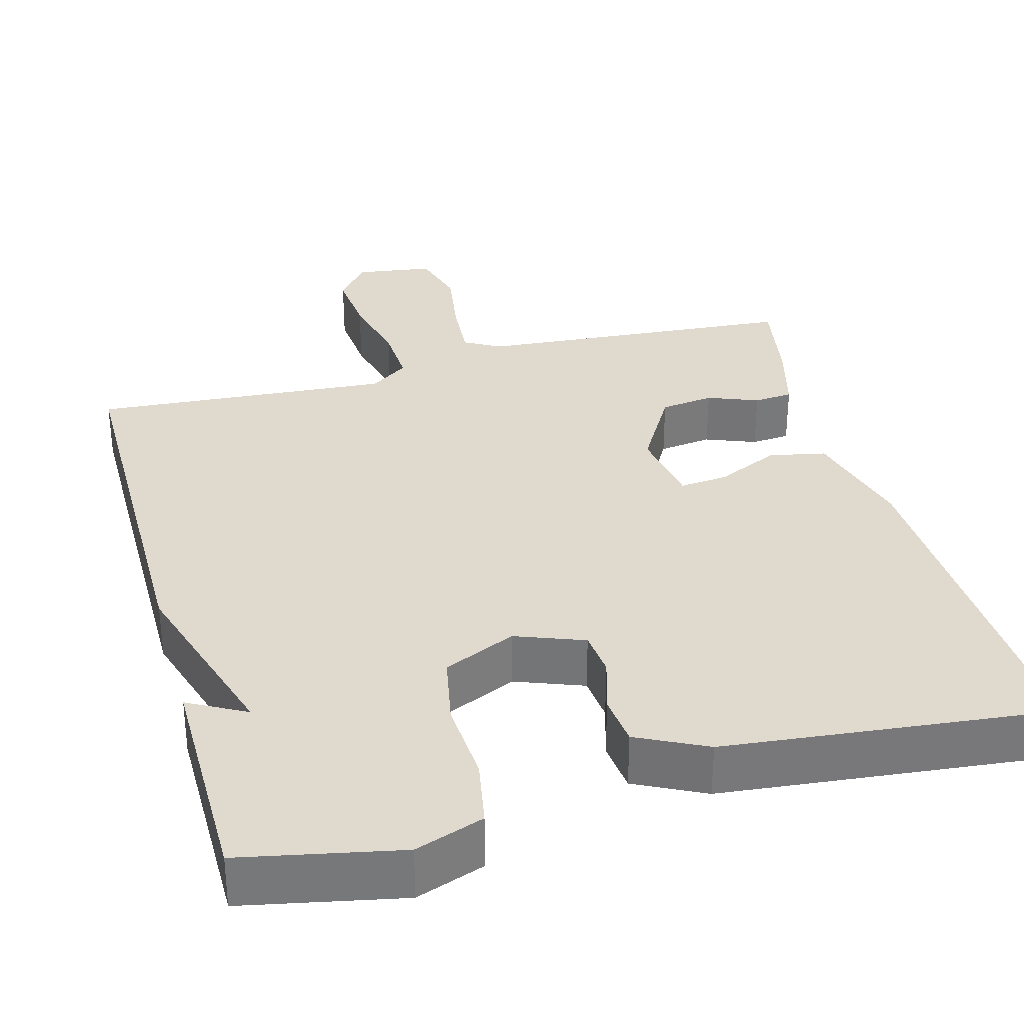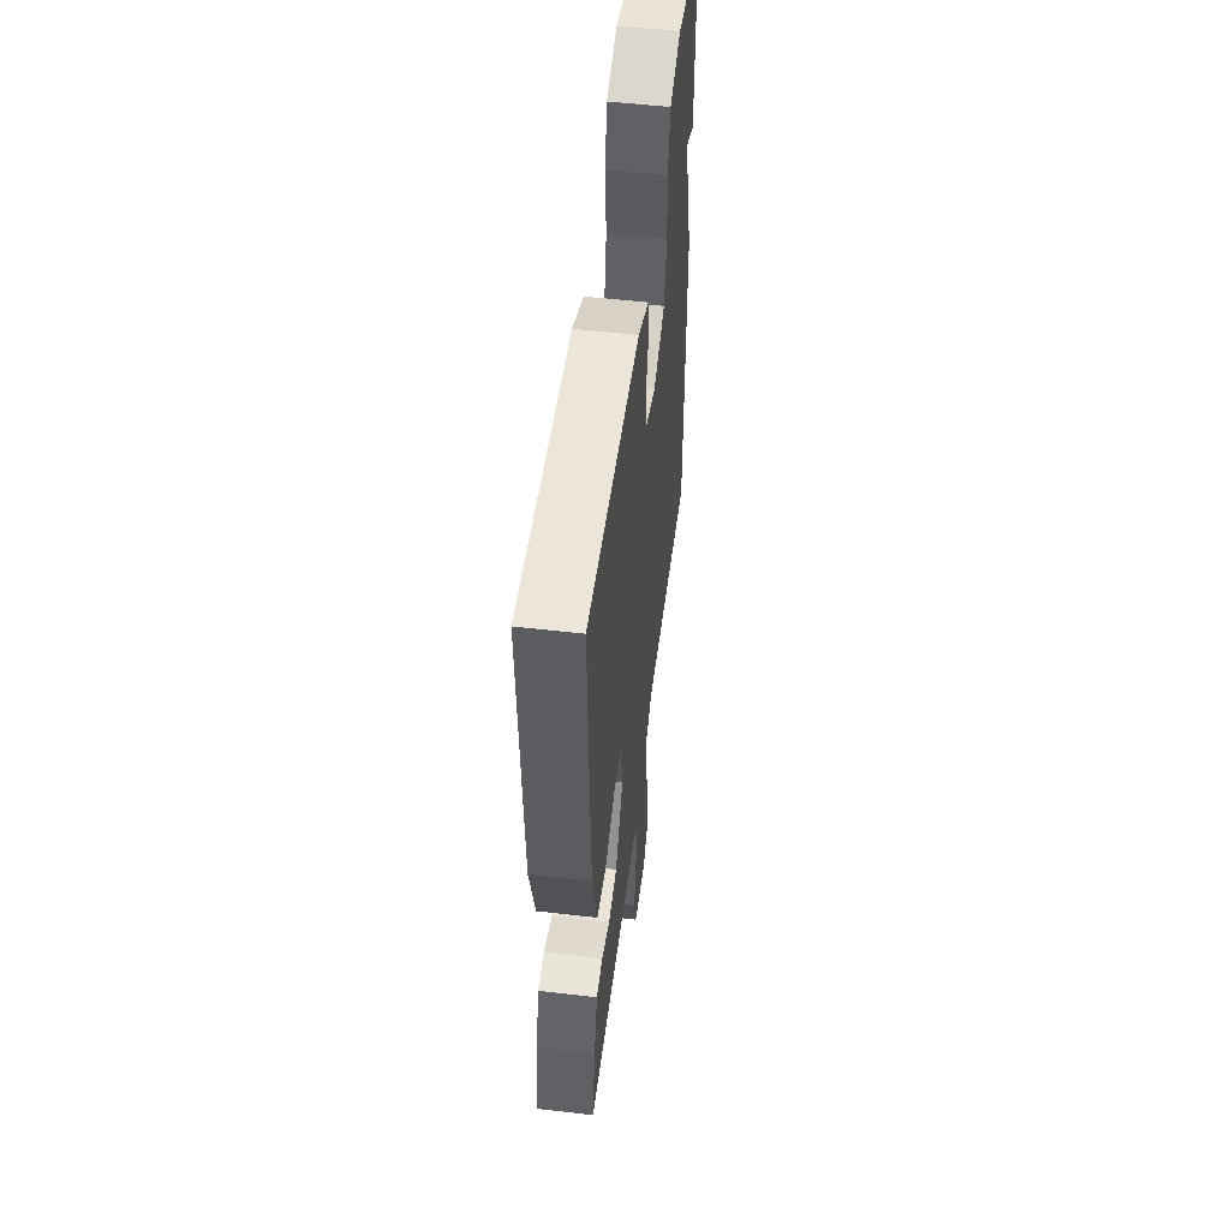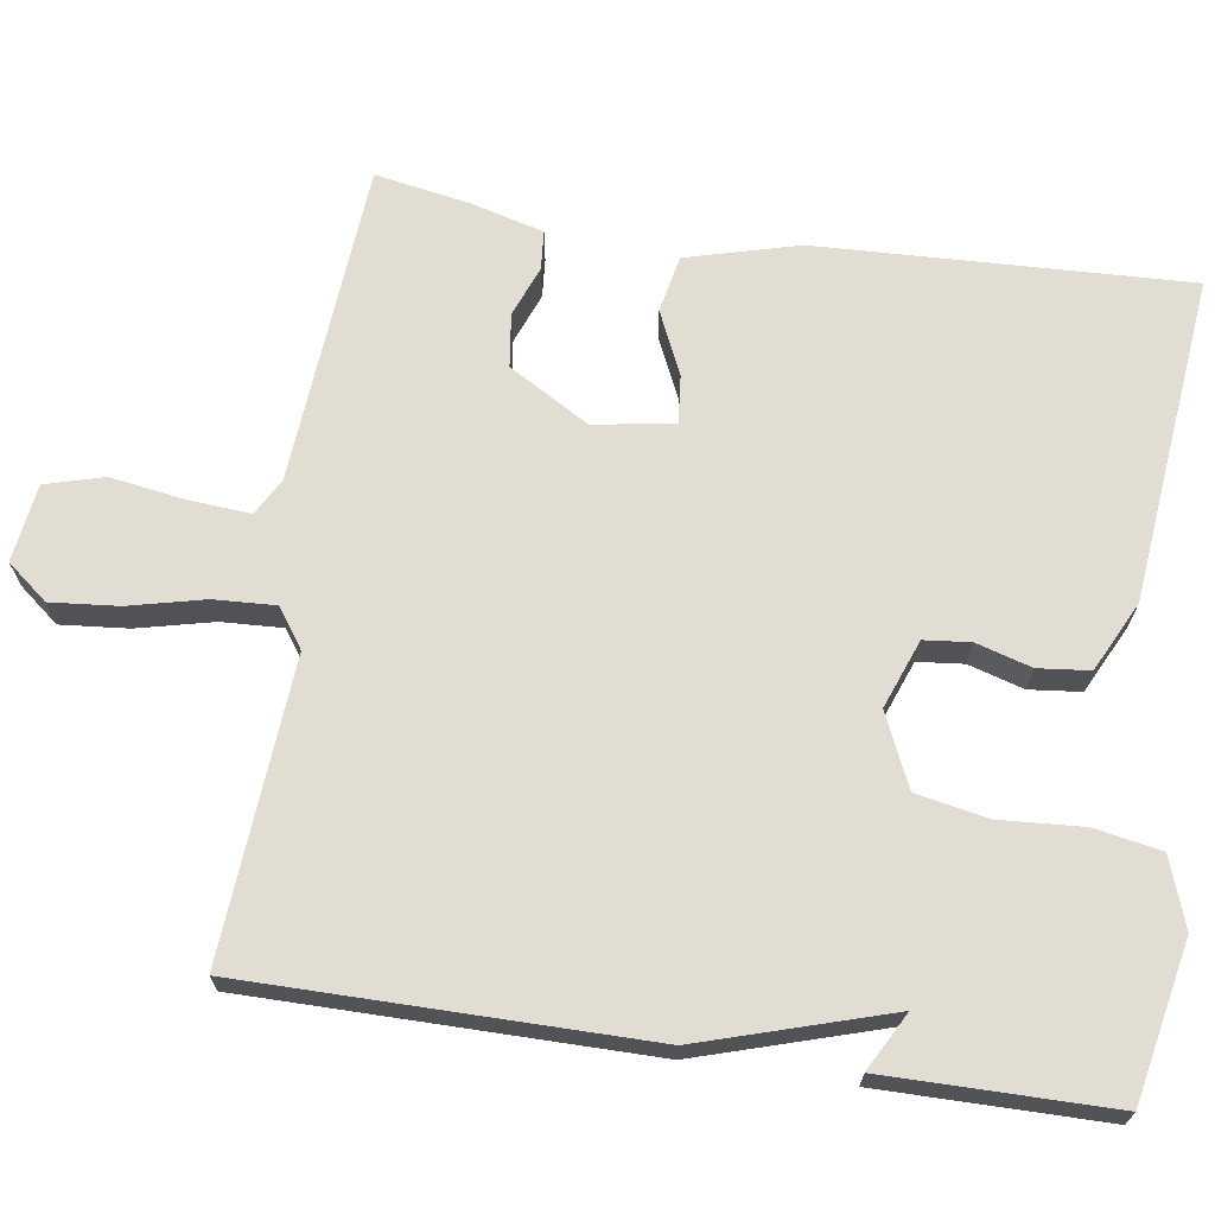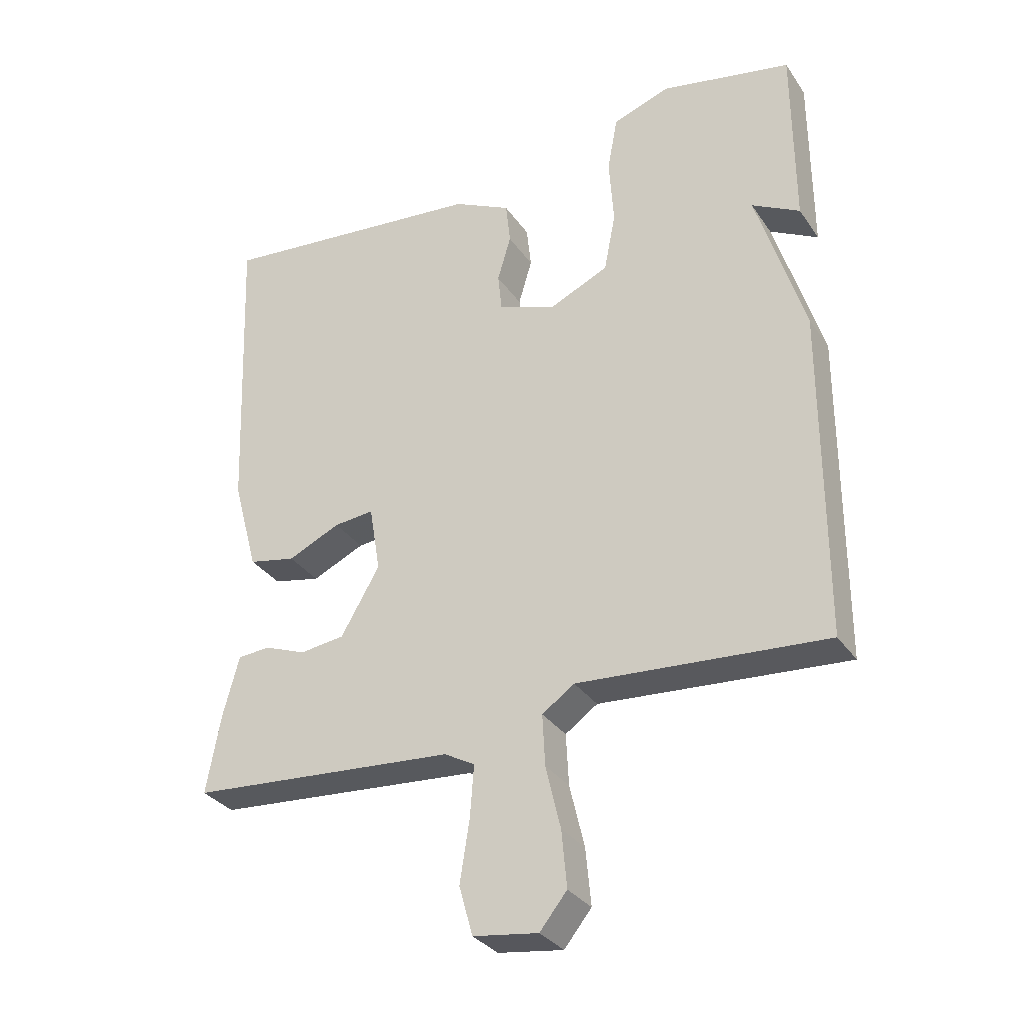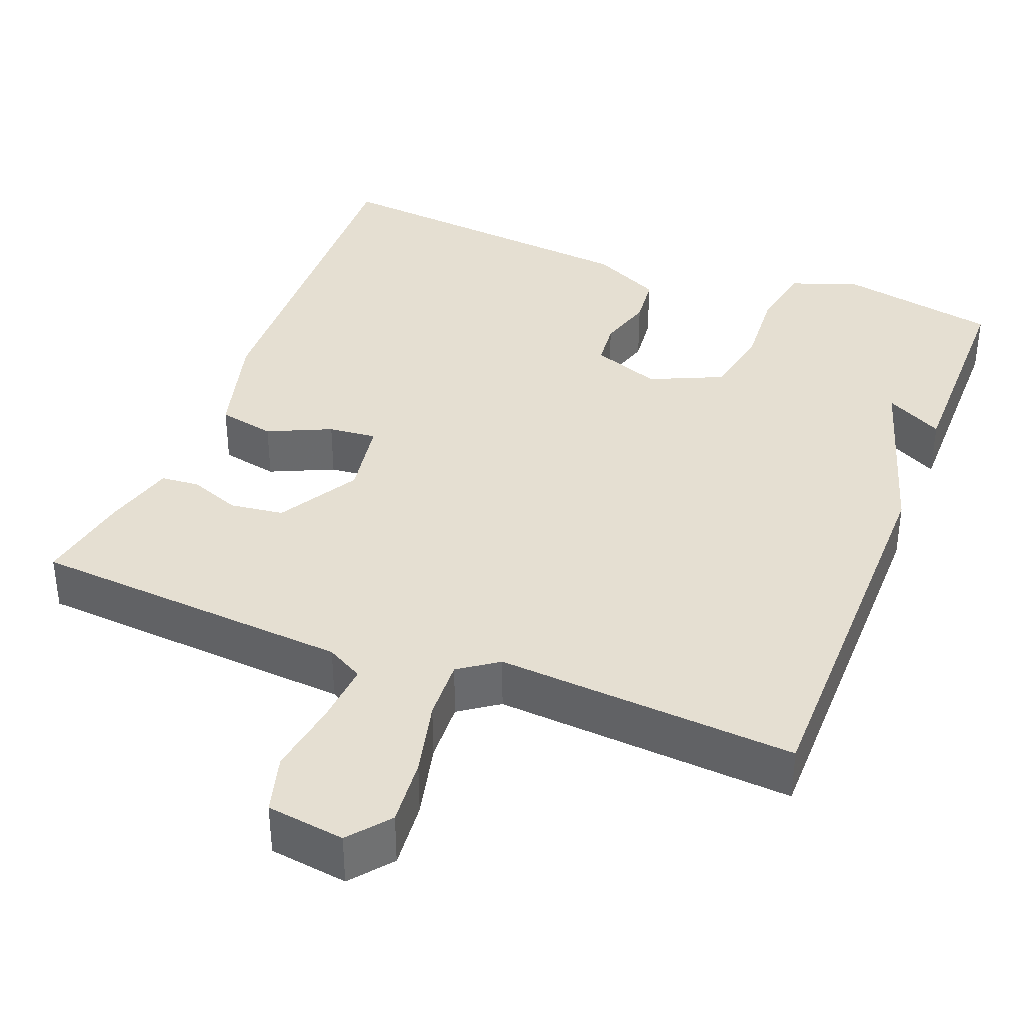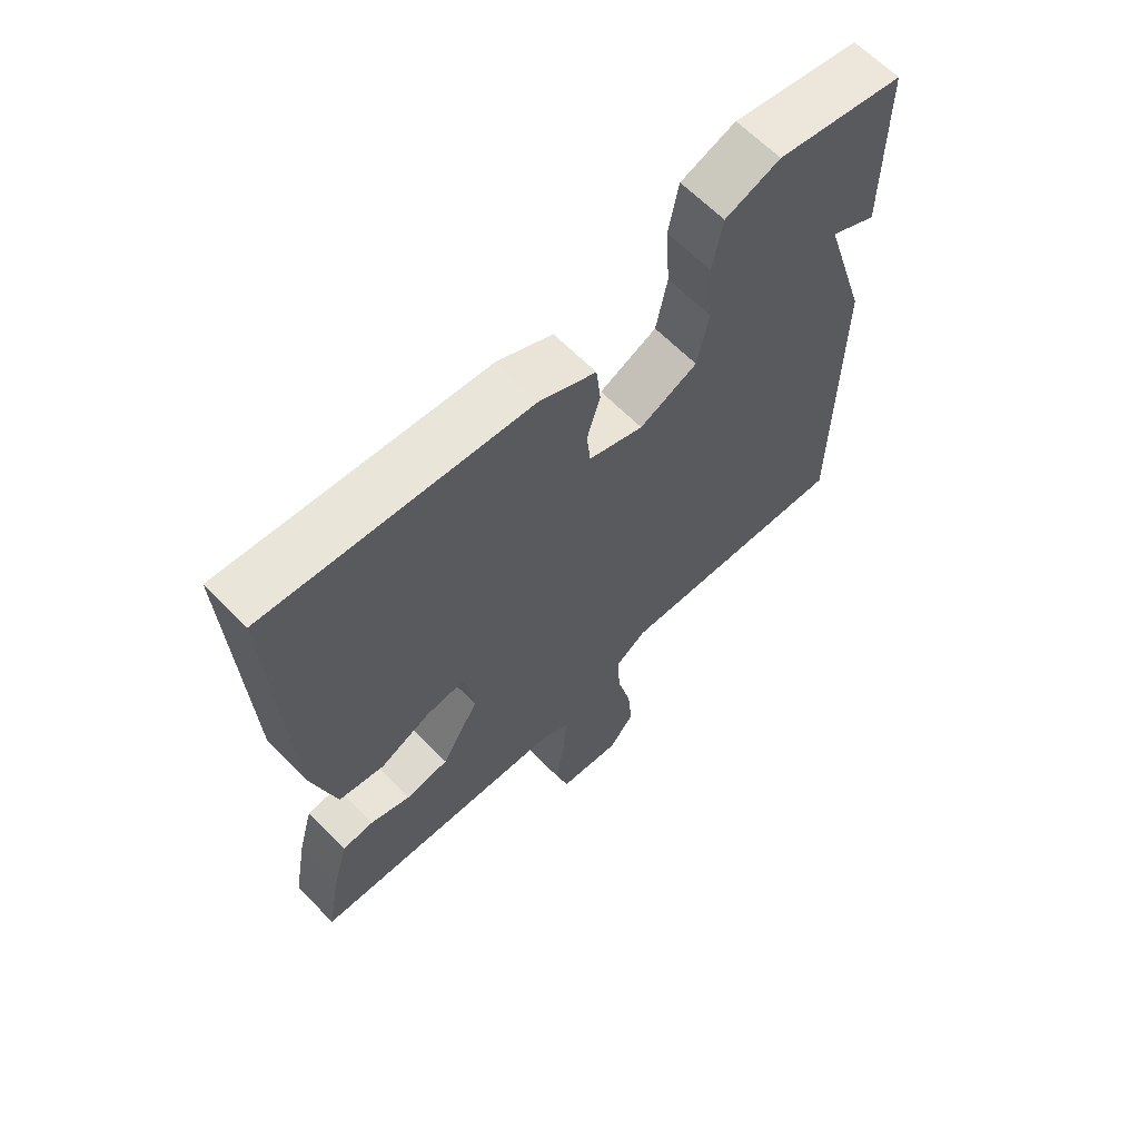
<metadata>
{"format":"obj","ext":"obj","renderer":"f3d","projection":"perspective","resolution":1024,"background":"white","views":[{"elev":32.9,"azim":-15.2,"up":"+Y"},{"elev":53.2,"azim":97.1,"up":"+Z"},{"elev":68.3,"azim":-81.5,"up":"+Y"},{"elev":-31.9,"azim":-151.3,"up":"+Z"},{"elev":37.3,"azim":-158.7,"up":"+Y"},{"elev":64.3,"azim":135.6,"up":"+Z"}]}
</metadata>
<code>
v -0.5 0.07 -0.5
v -0.501 0.07 0.011
v -0.427 0.07 0.251
v -0.501 0.07 0.211
v -0.5 0.07 0.5
v -0.297 0.07 0.541
v -0.209 0.07 0.51
v -0.193 0.07 0.424
v -0.2 0.07 0.318
v -0.182 0.07 0.226
v -0.089 0.07 0.184
v -0.001 0.07 0.217
v 0.005 0.07 0.276
v -0.016 0.07 0.347
v -0.009 0.07 0.413
v 0.08 0.07 0.457
v 0.5 0.07 0.5
v 0.481 0.07 0.025
v 0.442 0.07 -0.119
v 0.369 0.07 -0.134
v 0.288 0.07 -0.097
v 0.226 0.07 -0.091
v 0.209 0.07 -0.194
v 0.269 0.07 -0.297
v 0.338 0.07 -0.306
v 0.403 0.07 -0.281
v 0.453 0.07 -0.285
v 0.478 0.07 -0.378
v 0.5 0.07 -0.5
v 0.087 0.07 -0.532
v 0.04 0.07 -0.558
v 0.046 0.07 -0.637
v 0.061 0.07 -0.733
v 0.04 0.07 -0.808
v -0.06 0.07 -0.822
v -0.102 0.07 -0.77
v -0.094 0.07 -0.683
v -0.071 0.07 -0.586
v -0.067 0.07 -0.507
v -0.117 0.07 -0.472
v -0.5 0 -0.5
v -0.501 0 0.011
v -0.427 0 0.251
v -0.501 0 0.211
v -0.5 0 0.5
v -0.297 0 0.541
v -0.209 0 0.51
v -0.193 0 0.424
v -0.2 0 0.318
v -0.182 0 0.226
v -0.089 0 0.184
v -0.001 0 0.217
v 0.005 0 0.276
v -0.016 0 0.347
v -0.009 0 0.413
v 0.08 0 0.457
v 0.5 0 0.5
v 0.481 0 0.025
v 0.442 0 -0.119
v 0.369 0 -0.134
v 0.288 0 -0.097
v 0.226 0 -0.091
v 0.209 0 -0.194
v 0.269 0 -0.297
v 0.338 0 -0.306
v 0.403 0 -0.281
v 0.453 0 -0.285
v 0.478 0 -0.378
v 0.5 0 -0.5
v 0.087 0 -0.532
v 0.04 0 -0.558
v 0.046 0 -0.637
v 0.061 0 -0.733
v 0.04 0 -0.808
v -0.06 0 -0.822
v -0.102 0 -0.77
v -0.094 0 -0.683
v -0.071 0 -0.586
v -0.067 0 -0.507
v -0.117 0 -0.472
f 36 37 38
f 35 36 38
f 34 35 38
f 33 34 38
f 32 33 38
f 31 32 38 39
f 30 31 39 40
f 28 29 30
f 27 28 30
f 26 27 30
f 25 26 30
f 24 25 30 40
f 19 20 21
f 18 19 21
f 17 18 21
f 16 17 21
f 15 16 21
f 14 15 21
f 13 14 21
f 12 13 21 22
f 11 12 22 23
f 7 8 9
f 6 7 9
f 5 6 9
f 5 9 10
f 3 4 5
f 3 5 10
f 23 24 40
f 11 23 40
f 10 11 40
f 3 10 40
f 2 3 40
f 1 2 40
f 78 77 76
f 78 76 75
f 78 75 74
f 78 74 73
f 78 73 72
f 79 78 72 71
f 80 79 71 70
f 70 69 68
f 70 68 67
f 70 67 66
f 70 66 65
f 80 70 65 64
f 61 60 59
f 61 59 58
f 61 58 57
f 61 57 56
f 61 56 55
f 61 55 54
f 61 54 53
f 62 61 53 52
f 63 62 52 51
f 49 48 47
f 49 47 46
f 49 46 45
f 50 49 45
f 45 44 43
f 50 45 43
f 80 64 63
f 80 63 51
f 80 51 50
f 80 50 43
f 80 43 42
f 80 42 41
f 1 41 42 2
f 2 42 43 3
f 3 43 44 4
f 4 44 45 5
f 5 45 46 6
f 6 46 47 7
f 7 47 48 8
f 8 48 49 9
f 9 49 50 10
f 10 50 51 11
f 11 51 52 12
f 12 52 53 13
f 13 53 54 14
f 14 54 55 15
f 15 55 56 16
f 16 56 57 17
f 17 57 58 18
f 18 58 59 19
f 19 59 60 20
f 20 60 61 21
f 21 61 62 22
f 22 62 63 23
f 23 63 64 24
f 24 64 65 25
f 25 65 66 26
f 26 66 67 27
f 27 67 68 28
f 28 68 69 29
f 29 69 70 30
f 30 70 71 31
f 31 71 72 32
f 32 72 73 33
f 33 73 74 34
f 34 74 75 35
f 35 75 76 36
f 36 76 77 37
f 37 77 78 38
f 38 78 79 39
f 39 79 80 40
f 40 80 41 1

</code>
